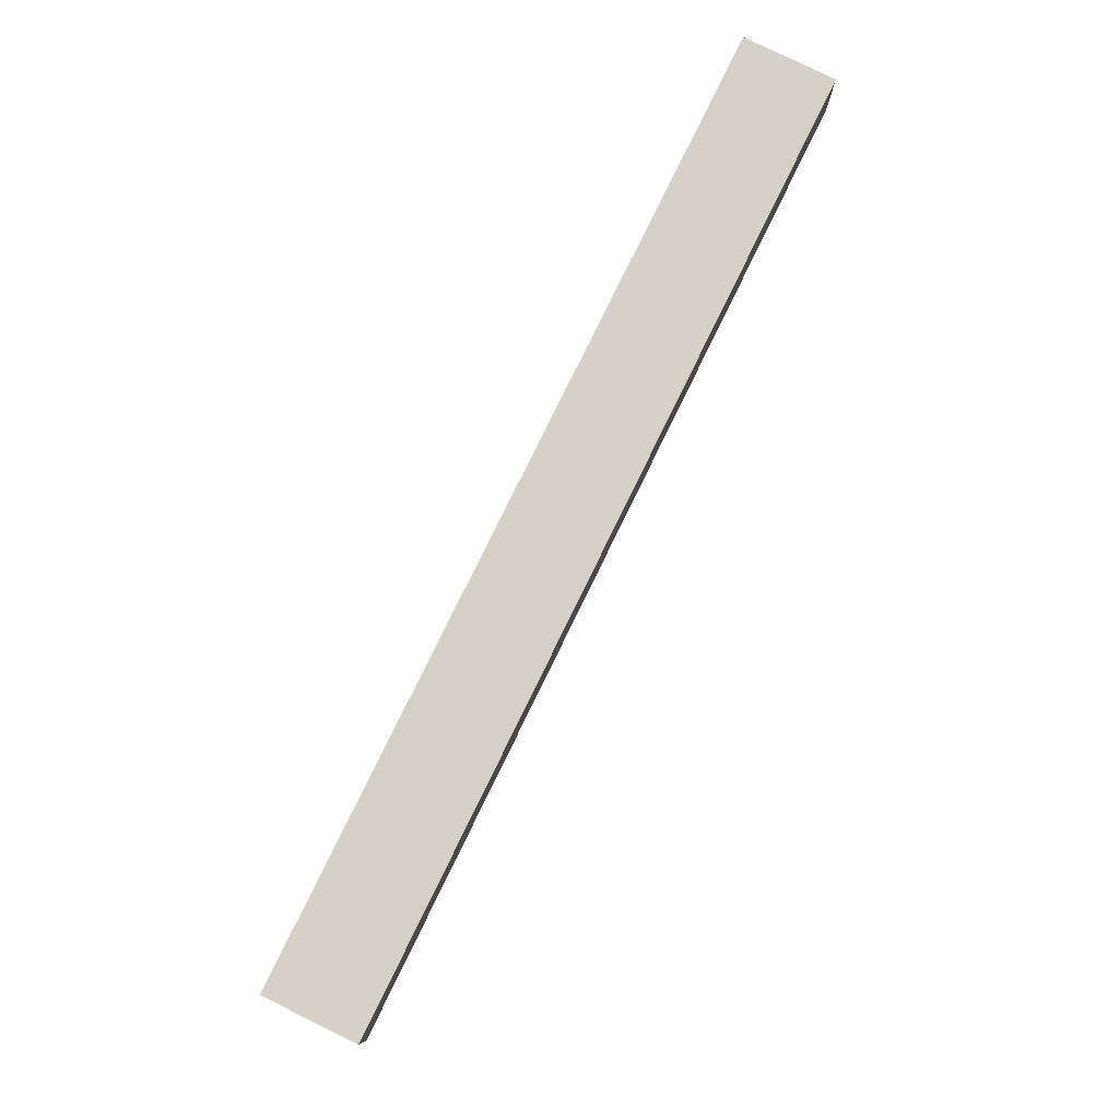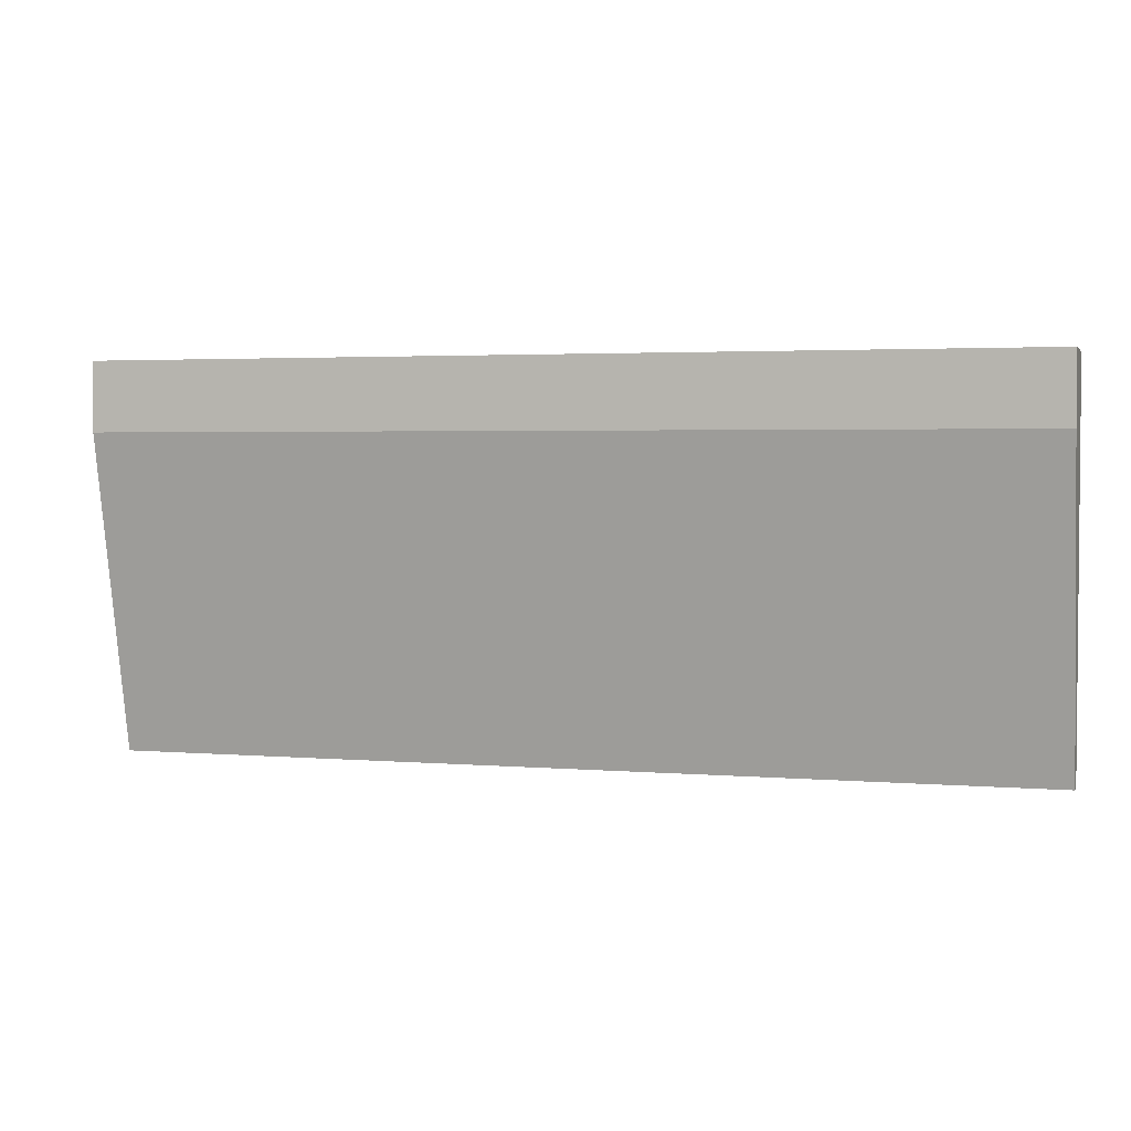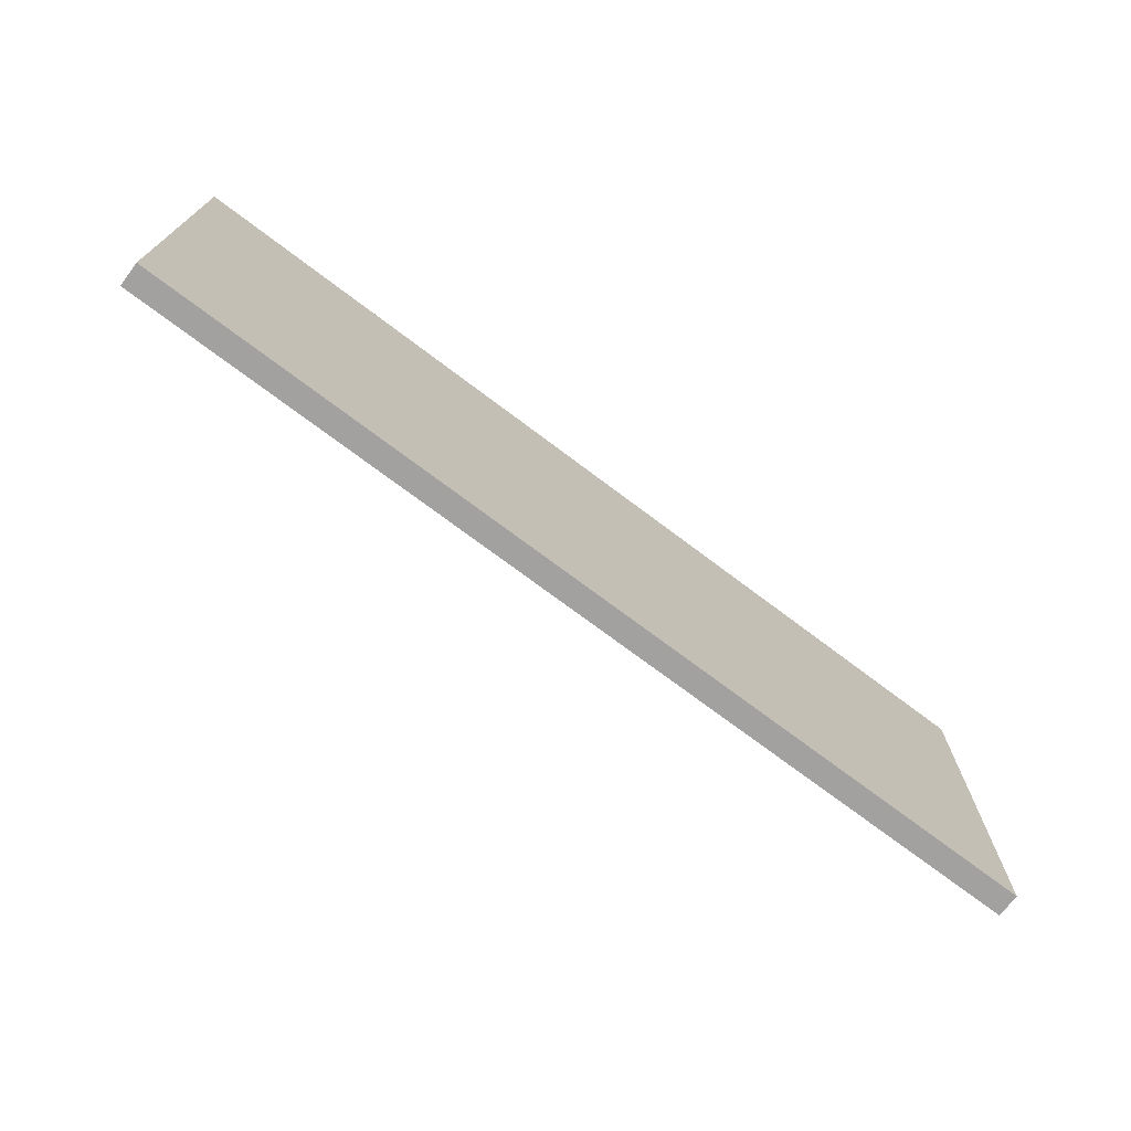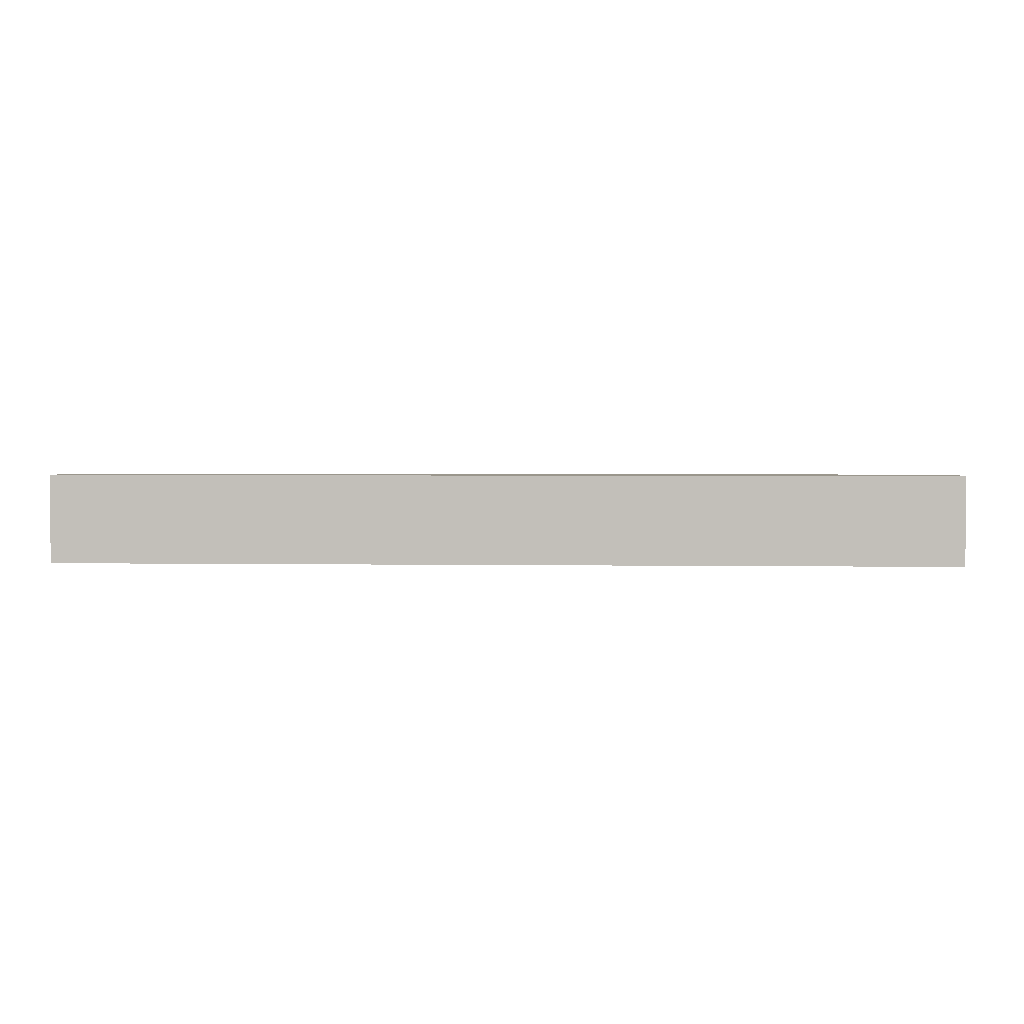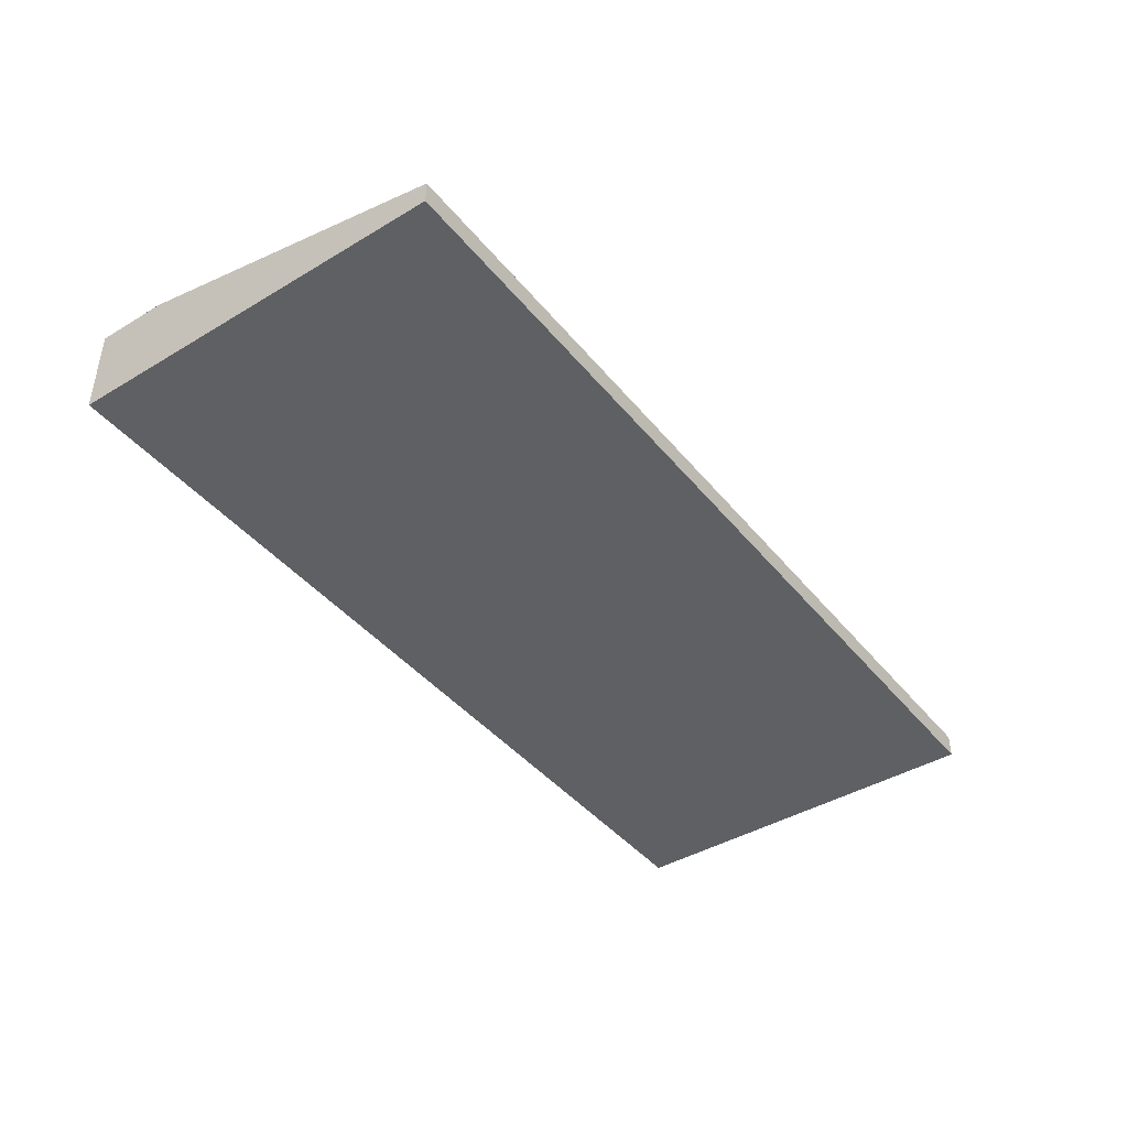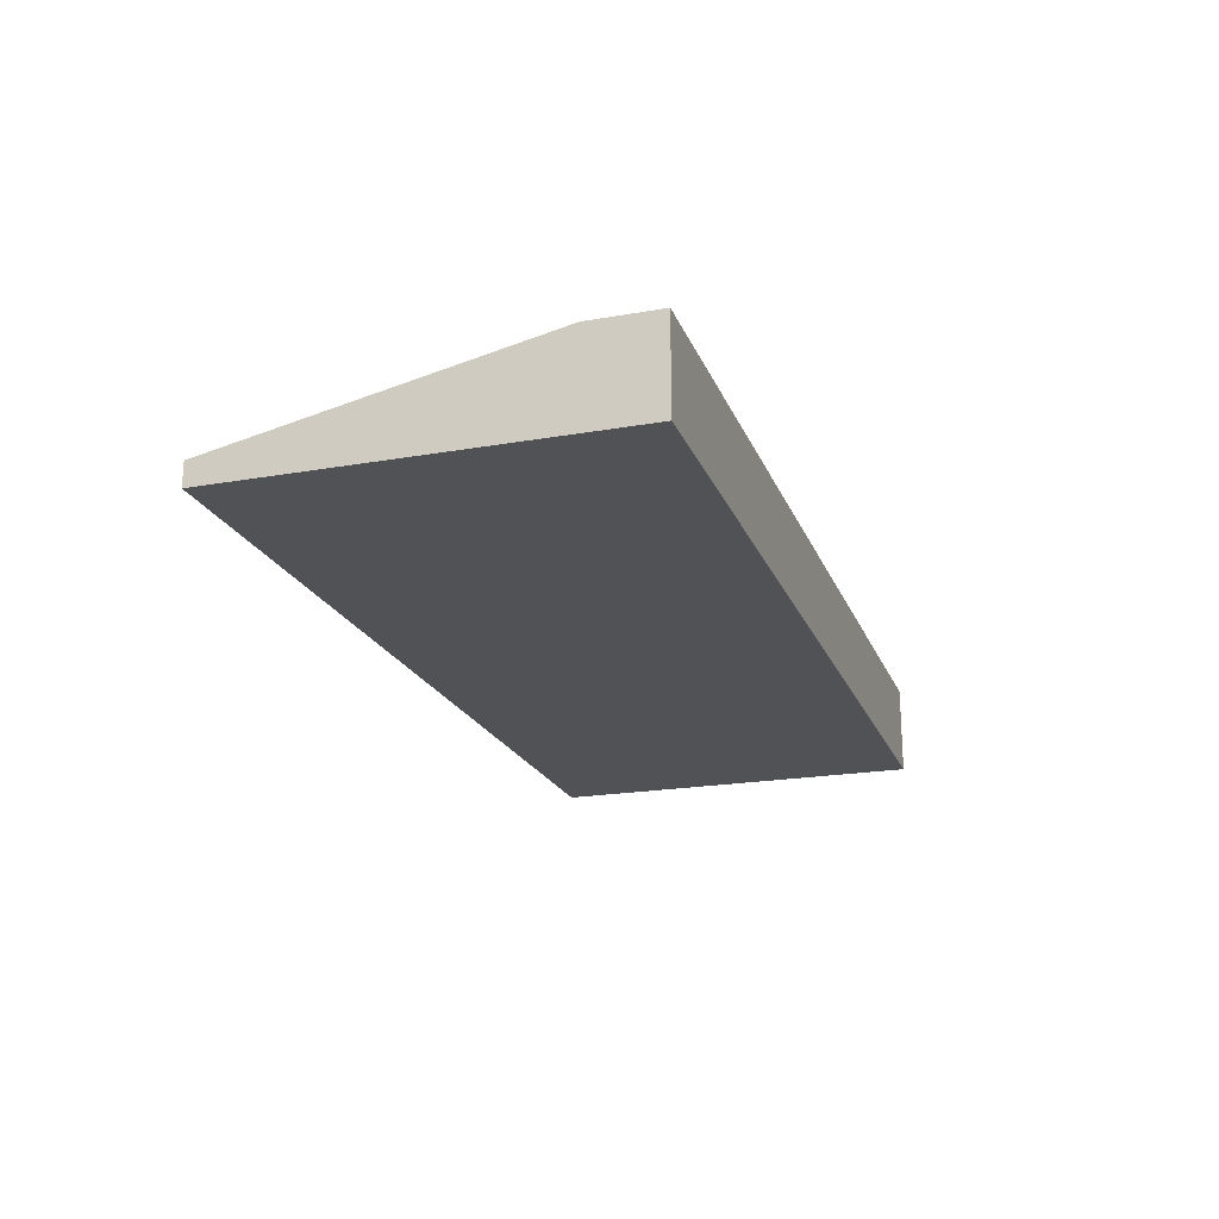
<metadata>
{"format":"obj","ext":"obj","renderer":"f3d","projection":"perspective","resolution":1024,"background":"white","views":[{"elev":79.7,"azim":116.1,"up":"+Z"},{"elev":2.9,"azim":-164.0,"up":"+Z"},{"elev":-72.3,"azim":-37.1,"up":"+Z"},{"elev":2.5,"azim":3.2,"up":"+Y"},{"elev":-42.2,"azim":125.7,"up":"+Y"},{"elev":-20.6,"azim":-72.3,"up":"+Y"}]}
</metadata>
<code>
o computerKeyboard
v 0 0 0
v 0 -0 0.9455
v -2.258 -0 0.9455
v -2.258 -0 0
v 0 0.2204 0.9455
v 0 0.2204 0.777
v -2.258 0.2204 0.777
v -2.258 0.2204 0.9455
v -0.1527 0.0849 0.1326
v 0 0.05702 0
v -2.258 0.05702 0
v -1.576 0.0849 0.1326
v -1.741 0.0849 0.1326
v -1.576 0.1926 0.6444
v -2.105 0.0849 0.1326
v -2.105 0.1926 0.6444
v -0.1527 0.1926 0.6444
v -1.741 0.1926 0.6444
f 1 2 3
f 3 4 1
f 5 6 7
f 7 8 5
f 9 6 10
f 10 11 9
f 11 12 9
f 11 13 12
f 13 14 12
f 11 15 13
f 11 16 15
f 6 9 17
f 17 7 6
f 17 14 7
f 16 11 7
f 14 18 7
f 14 13 18
f 18 16 7
f 8 3 2
f 2 5 8
f 1 4 11
f 11 10 1
f 11 4 3
f 3 7 11
f 3 8 7
f 1 10 6
f 6 2 1
f 6 5 2
f 17 9 12
f 12 14 17
f 18 13 15
f 15 16 18

</code>
